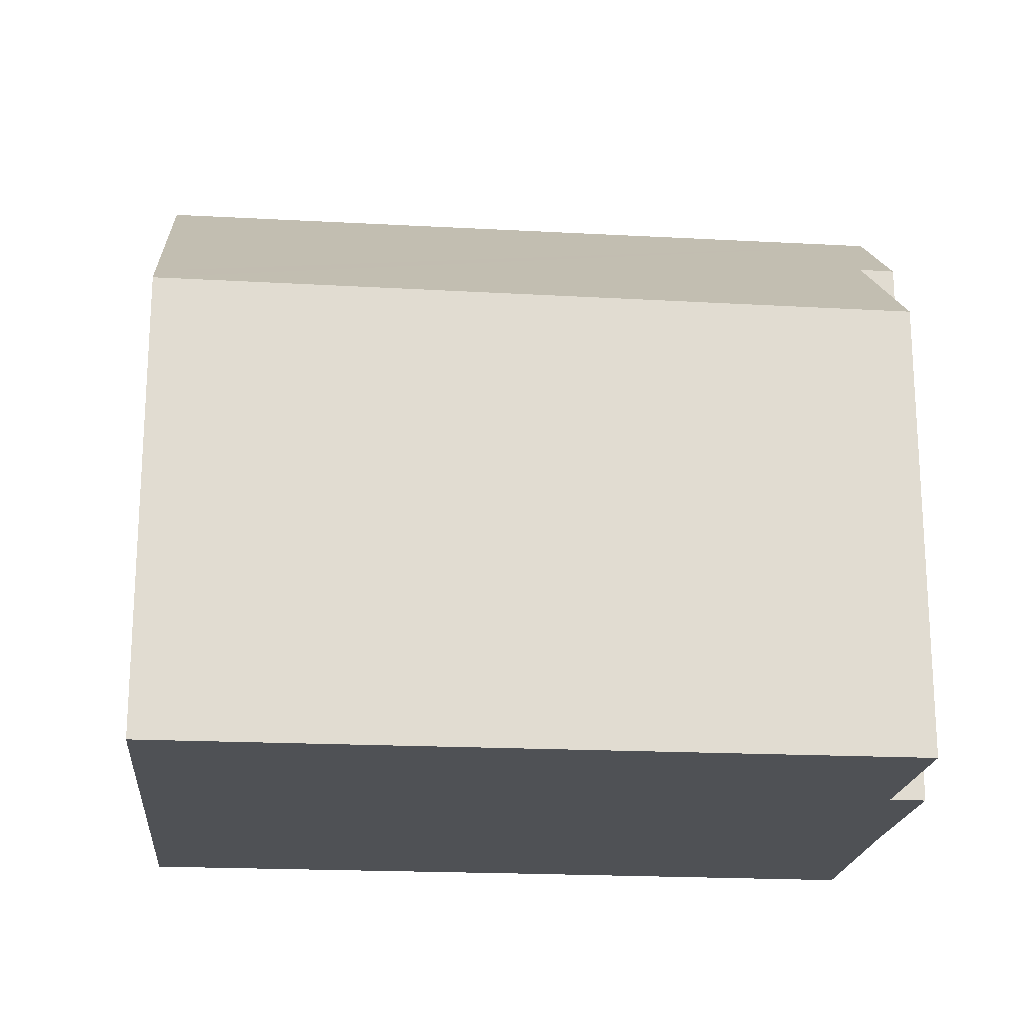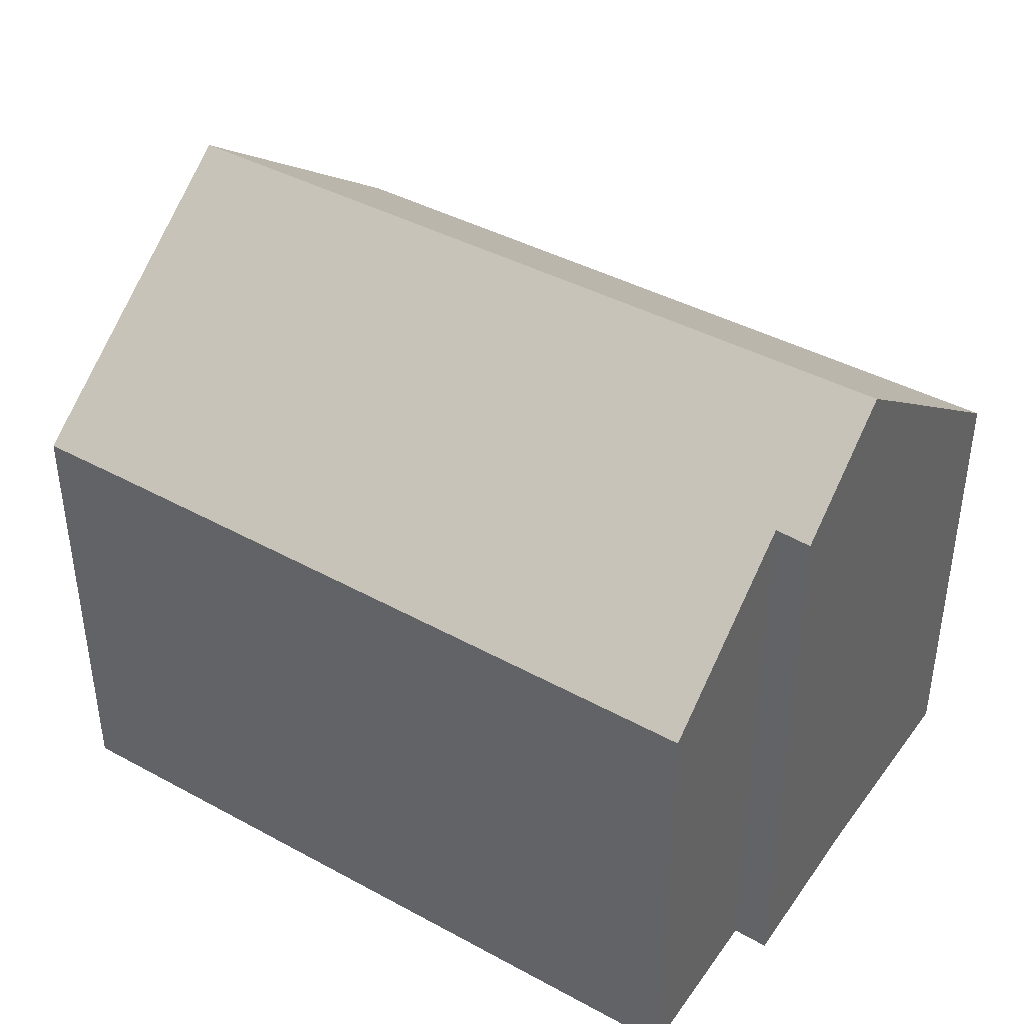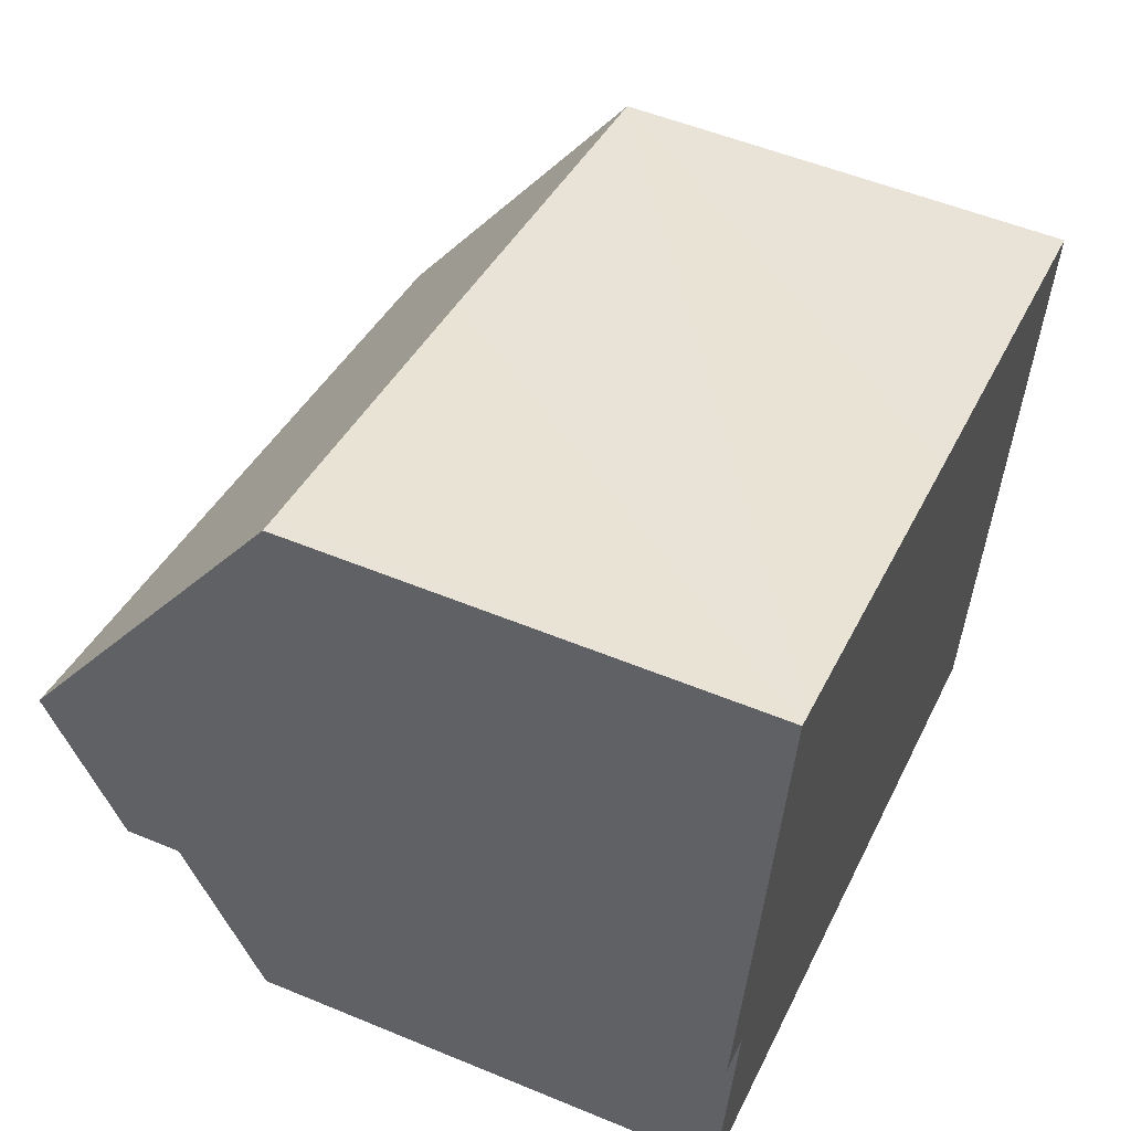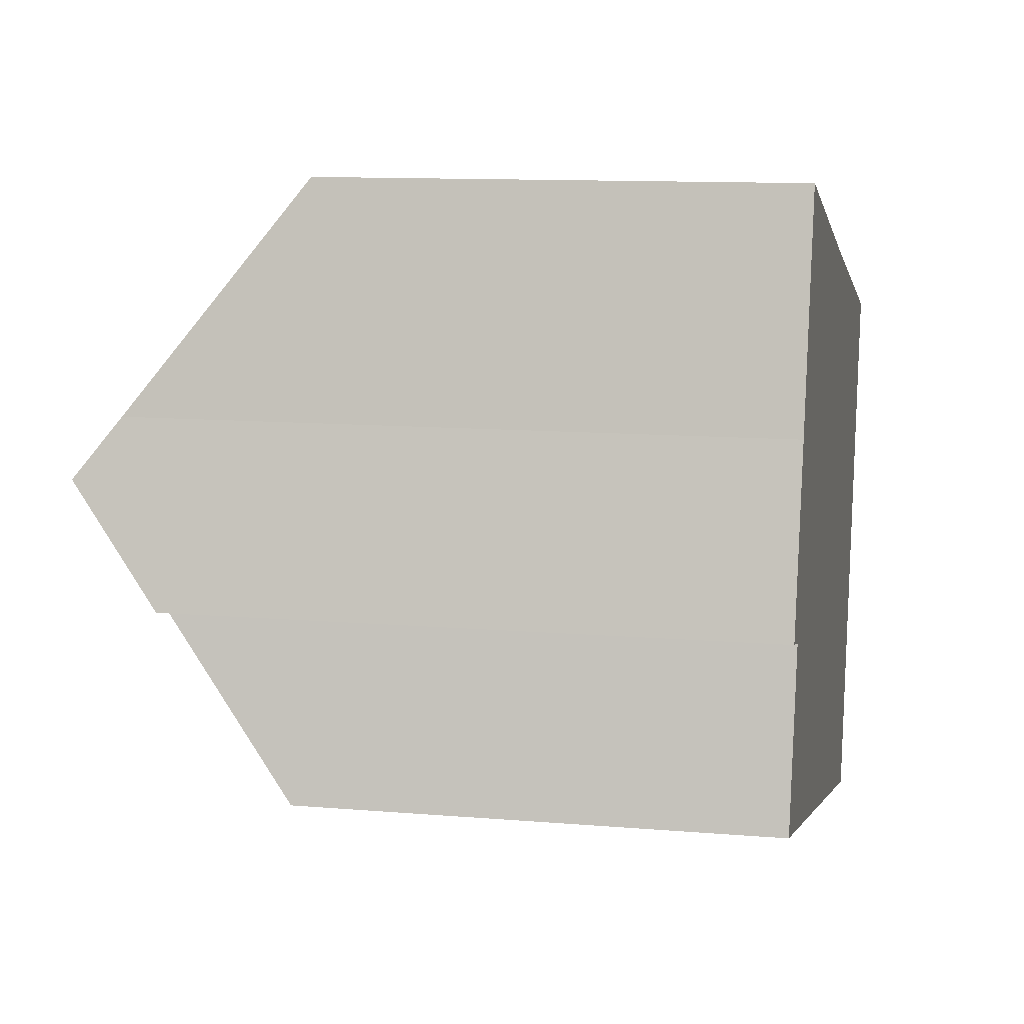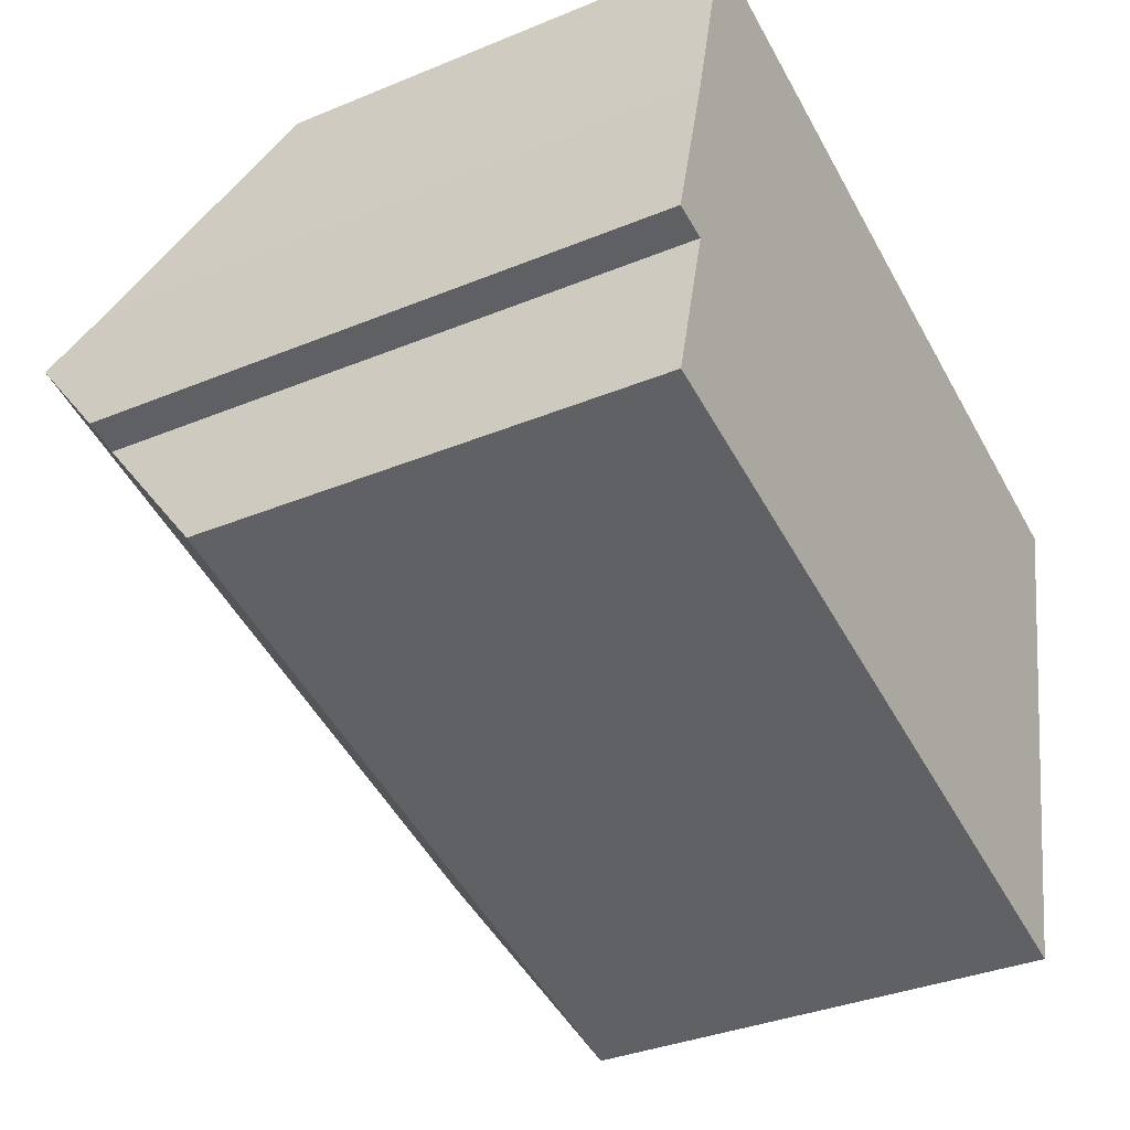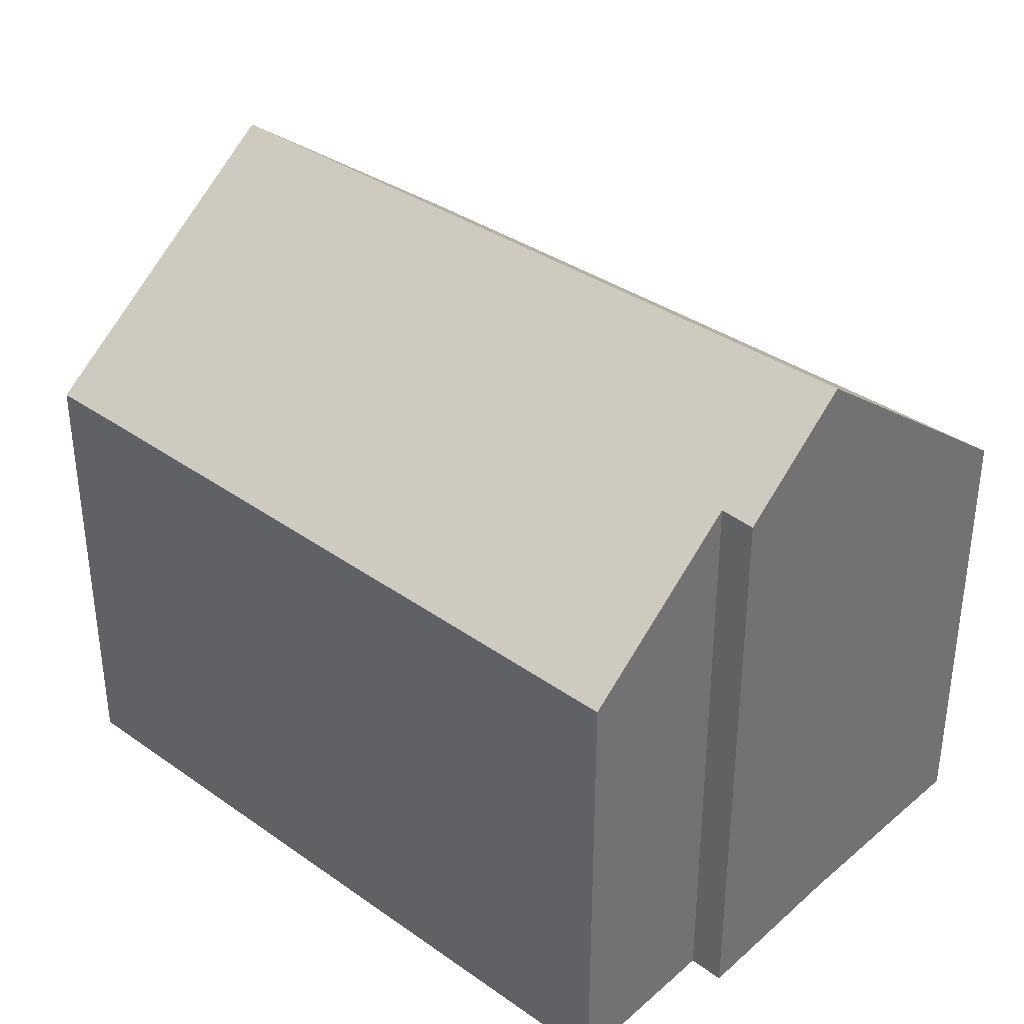
<metadata>
{"format":"obj","ext":"obj","renderer":"f3d","projection":"perspective","resolution":1024,"background":"white","views":[{"elev":-20.1,"azim":-171.6,"up":"+Y"},{"elev":41.9,"azim":-133.0,"up":"+Y"},{"elev":53.2,"azim":-66.1,"up":"+Z"},{"elev":11.4,"azim":-78.4,"up":"+Z"},{"elev":-34.9,"azim":-61.1,"up":"+Z"},{"elev":36.2,"azim":-123.7,"up":"+Y"}]}
</metadata>
<code>
v  12.37 7.002 5.052
v  6.777 6.689 6.889
v  12.47 6.669 5.482
v  11.51 9.793 1.442
v  0.579 9.793 4.195
v  1.838 6.668 8.162
v  0.806 9.137 5.038
v  1.592 6.669 8.223
v  0 6.626 4.057e-16
v  0.639 8.503 2.411
v  9.28 6.692 -2.248
v  10.65 6.988 -2.187
v  10.56 6.697 -2.563
v  0.128 8.488 2.52
v  12.47 -3.357e-16 5.482
v  10.65 1.339e-16 -2.187
v  10.56 1.569e-16 -2.563
v  11.51 -8.83e-17 1.442
v  12.37 -3.093e-16 5.052
v  0 0 0
v  9.28 1.377e-16 -2.248
v  0.639 -1.476e-16 2.411
v  0.128 -1.543e-16 2.52
v  0.806 -3.085e-16 5.038
v  0.579 -2.569e-16 4.195
v  1.592 -5.035e-16 8.223
v  1.838 -4.998e-16 8.162
v  6.777 -4.218e-16 6.889
g defaultobject
f 1 2 3
f 2 1 4
f 2 4 5
f 2 5 6
f 6 5 7
f 6 7 8
f 9 10 11
f 12 5 4
f 5 12 13
f 5 13 11
f 5 11 10
f 5 10 14
f 1 12 4
f 12 1 3
f 12 3 15
f 12 15 13
f 13 15 16
f 13 16 17
f 16 15 18
f 18 15 19
f 17 11 13
f 11 17 9
f 9 17 20
f 20 17 21
f 22 14 10
f 14 22 23
f 9 22 10
f 22 9 20
f 14 7 5
f 7 14 24
f 24 14 23
f 24 23 25
f 24 8 7
f 8 24 26
f 26 6 8
f 6 26 2
f 2 26 3
f 3 26 27
f 3 27 28
f 3 28 15
f 23 22 25
f 28 19 15
f 19 28 18
f 18 28 16
f 16 28 27
f 16 27 17
f 17 27 21
f 21 27 22
f 21 22 20
f 22 27 26
f 22 26 24
f 22 24 25

</code>
